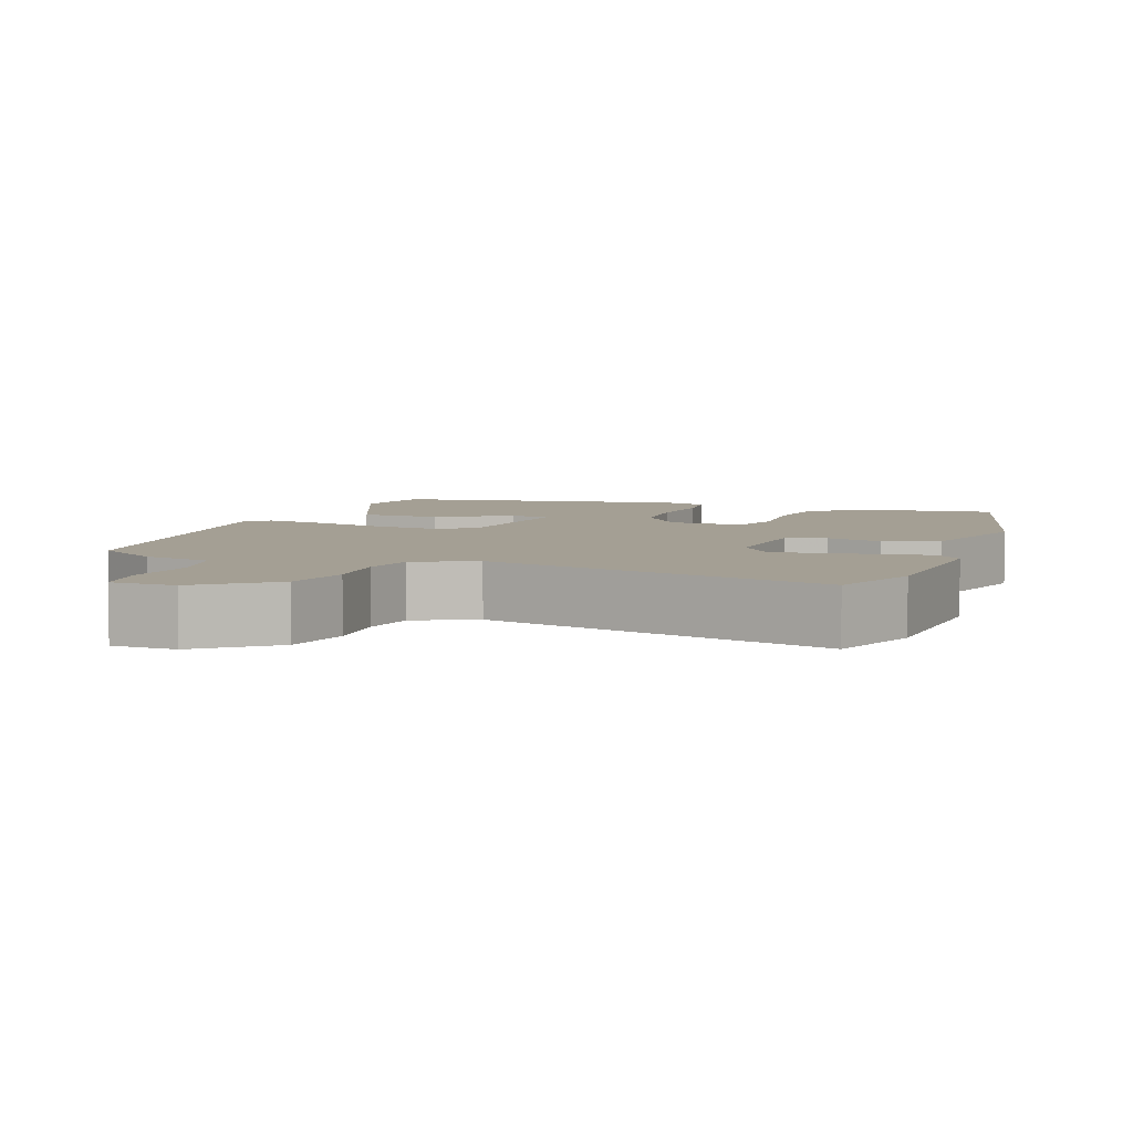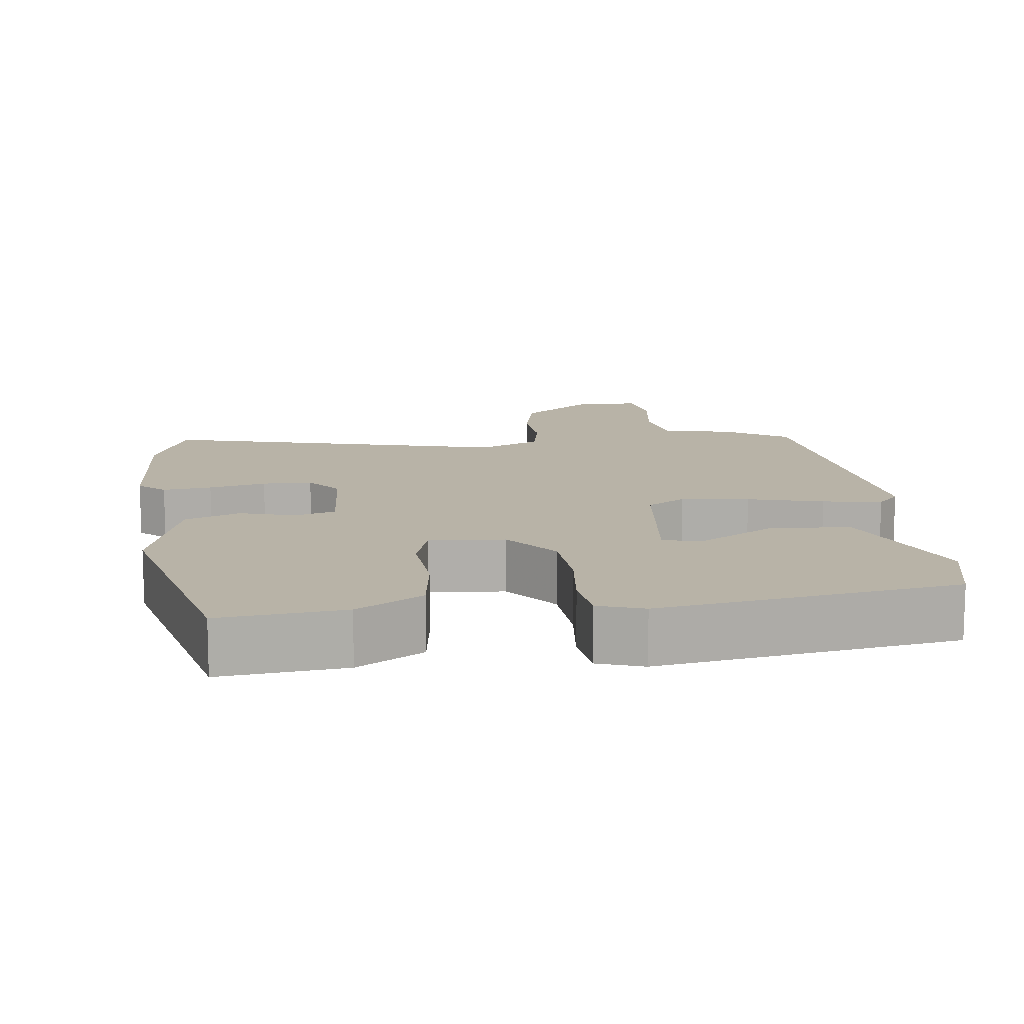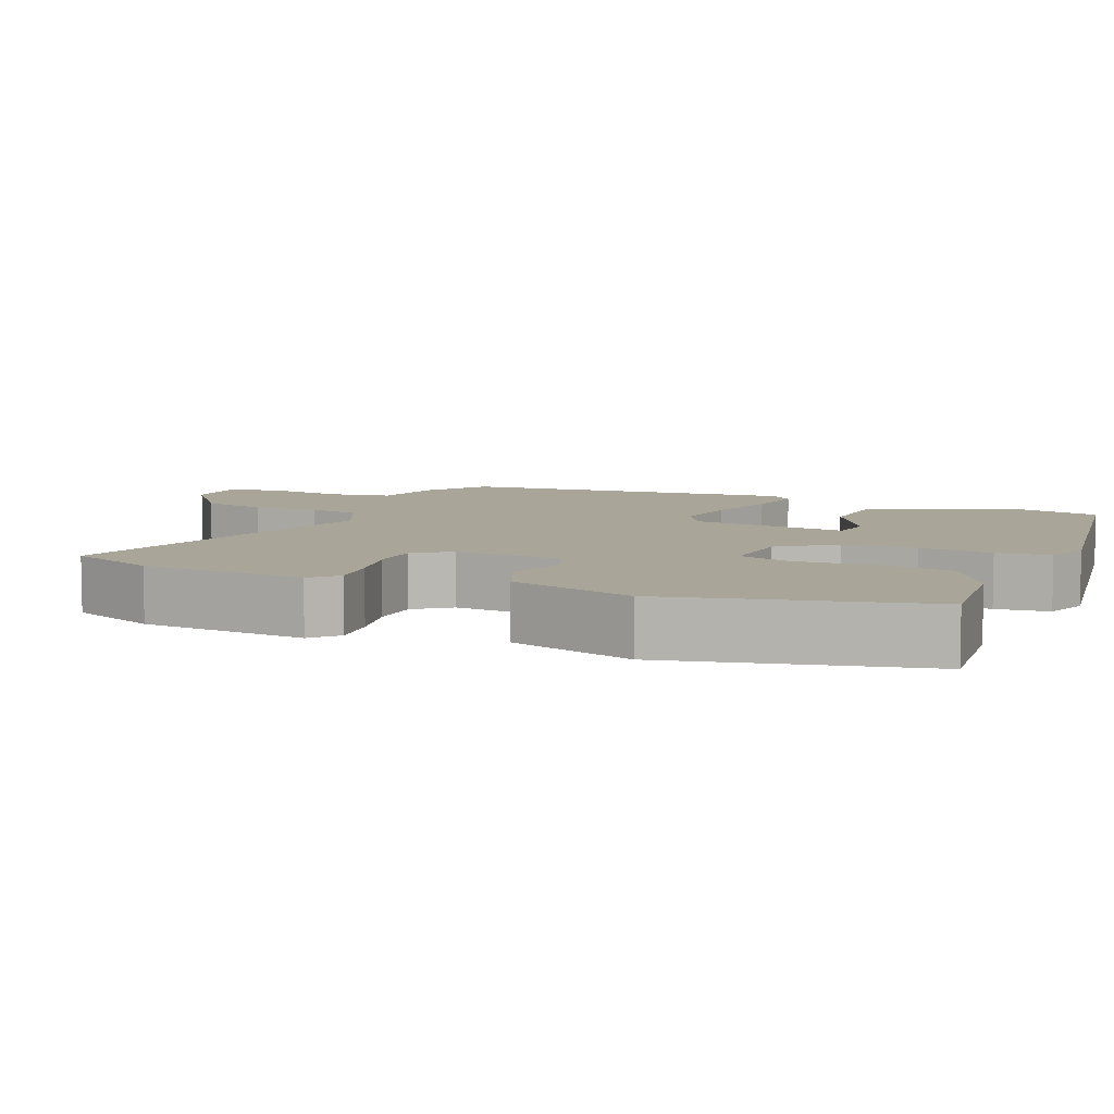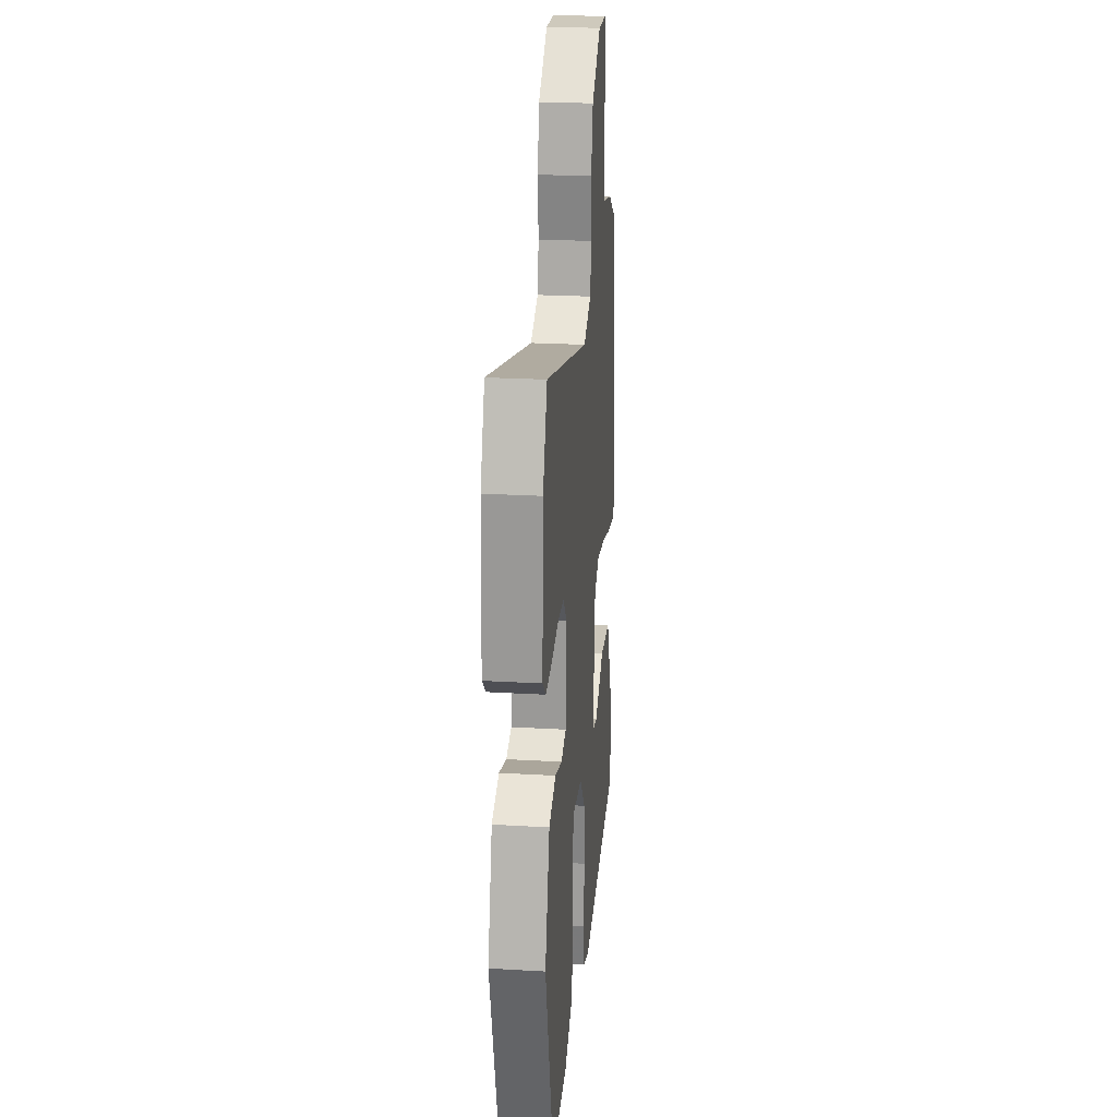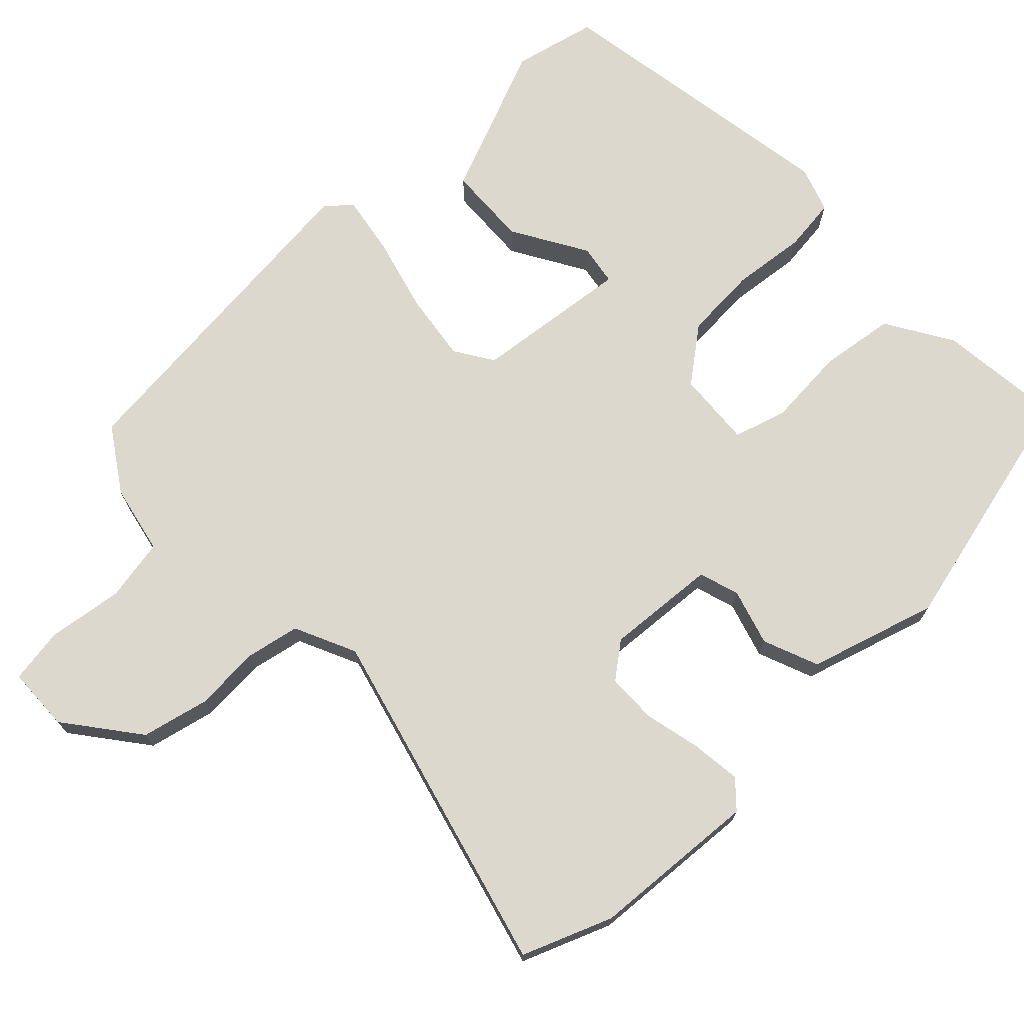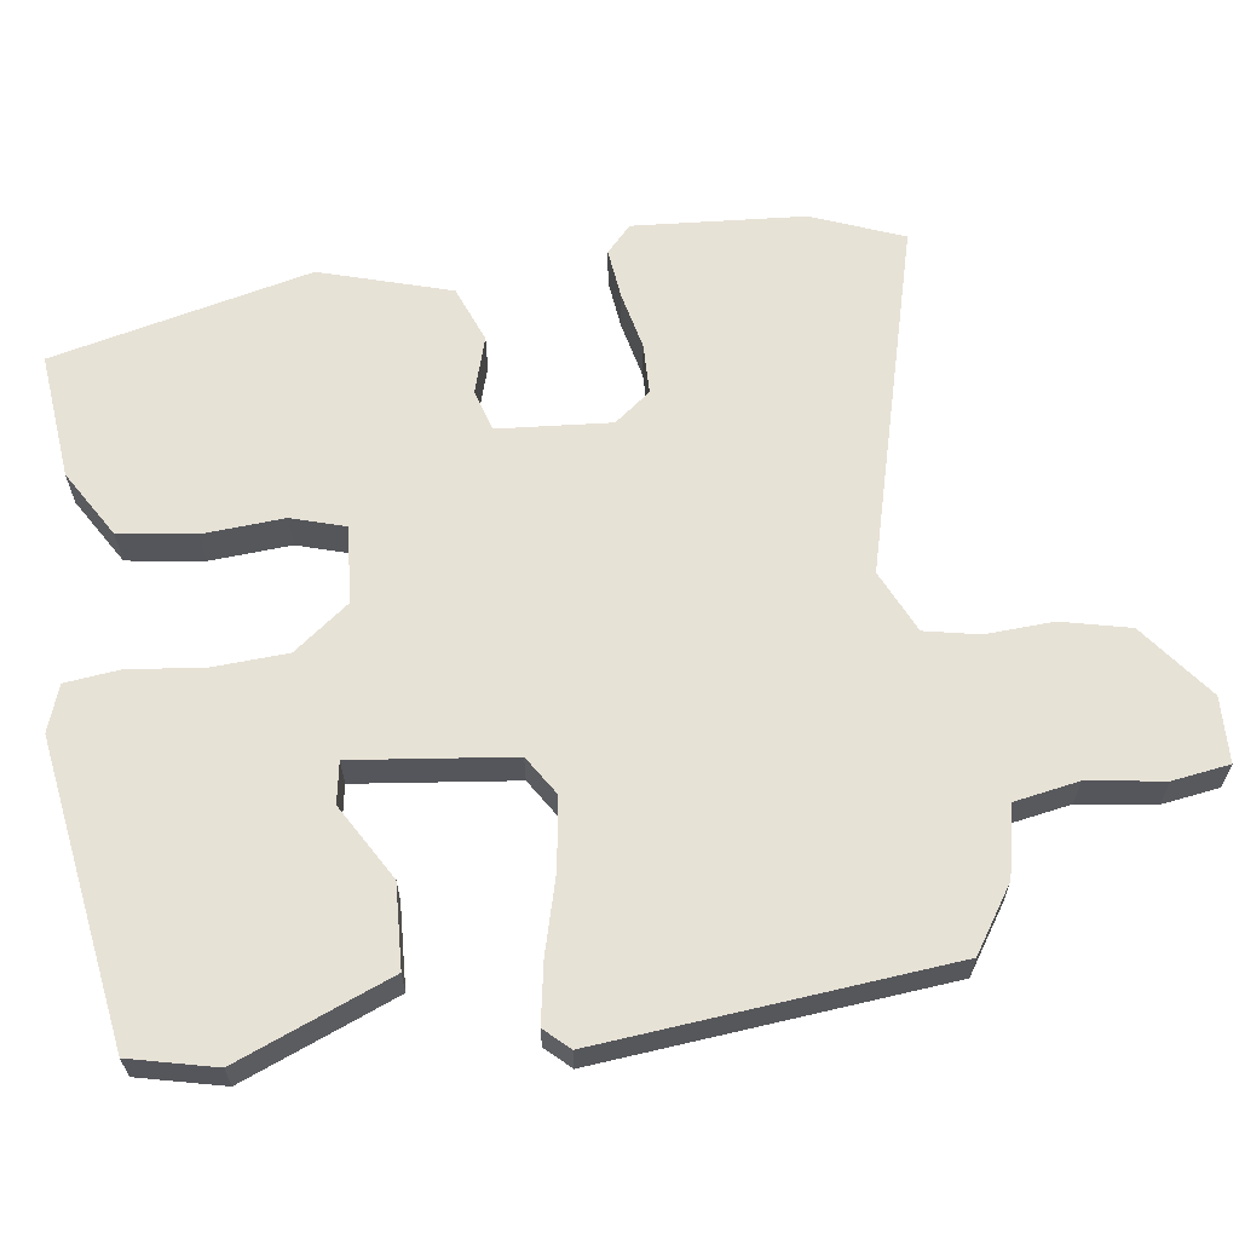
<metadata>
{"format":"obj","ext":"obj","renderer":"f3d","projection":"perspective","resolution":1024,"background":"white","views":[{"elev":5.6,"azim":20.7,"up":"+Y"},{"elev":12.7,"azim":174.0,"up":"+Y"},{"elev":7.4,"azim":114.7,"up":"+Y"},{"elev":23.2,"azim":95.7,"up":"+Z"},{"elev":72.1,"azim":47.3,"up":"+Y"},{"elev":63.7,"azim":-96.5,"up":"+Y"}]}
</metadata>
<code>
v -0.491 0.07 -0.457
v -0.515 0.07 -0.344
v -0.428 0.07 -0.143
v -0.318 0.07 -0.14
v -0.219 0.07 -0.201
v -0.164 0.07 -0.193
v -0.184 0.07 0.018
v -0.235 0.07 0.052
v -0.327 0.07 0.041
v -0.429 0.07 0.016
v -0.509 0.07 0.004
v -0.538 0.07 0.037
v -0.483 0.07 0.494
v -0.397 0.07 0.548
v -0.303 0.07 0.566
v -0.286 0.07 0.65
v -0.298 0.07 0.751
v -0.285 0.07 0.826
v -0.198 0.07 0.827
v -0.101 0.07 0.749
v -0.082 0.07 0.658
v -0.089 0.07 0.569
v -0.076 0.07 0.497
v 0.006 0.07 0.457
v 0.474 0.07 0.57
v 0.519 0.07 0.449
v 0.53 0.07 0.223
v 0.494 0.07 0.191
v 0.428 0.07 0.2
v 0.351 0.07 0.219
v 0.284 0.07 0.219
v 0.246 0.07 0.172
v 0.254 0.07 0.023
v 0.308 0.07 0.005
v 0.384 0.07 0.026
v 0.458 0.07 -0.005
v 0.506 0.07 -0.178
v 0.416 0.07 -0.518
v 0.249 0.07 -0.497
v 0.161 0.07 -0.441
v 0.149 0.07 -0.34
v 0.159 0.07 -0.233
v 0.139 0.07 -0.162
v 0.037 0.07 -0.167
v -0.021 0.07 -0.239
v -0.029 0.07 -0.338
v -0.02 0.07 -0.437
v -0.03 0.07 -0.509
v -0.092 0.07 -0.529
v -0.491 0 -0.457
v -0.515 0 -0.344
v -0.428 0 -0.143
v -0.318 0 -0.14
v -0.219 0 -0.201
v -0.164 0 -0.193
v -0.184 0 0.018
v -0.235 0 0.052
v -0.327 0 0.041
v -0.429 0 0.016
v -0.509 0 0.004
v -0.538 0 0.037
v -0.483 0 0.494
v -0.397 0 0.548
v -0.303 0 0.566
v -0.286 0 0.65
v -0.298 0 0.751
v -0.285 0 0.826
v -0.198 0 0.827
v -0.101 0 0.749
v -0.082 0 0.658
v -0.089 0 0.569
v -0.076 0 0.497
v 0.006 0 0.457
v 0.474 0 0.57
v 0.519 0 0.449
v 0.53 0 0.223
v 0.494 0 0.191
v 0.428 0 0.2
v 0.351 0 0.219
v 0.284 0 0.219
v 0.246 0 0.172
v 0.254 0 0.023
v 0.308 0 0.005
v 0.384 0 0.026
v 0.458 0 -0.005
v 0.506 0 -0.178
v 0.416 0 -0.518
v 0.249 0 -0.497
v 0.161 0 -0.441
v 0.149 0 -0.34
v 0.159 0 -0.233
v 0.139 0 -0.162
v 0.037 0 -0.167
v -0.021 0 -0.239
v -0.029 0 -0.338
v -0.02 0 -0.437
v -0.03 0 -0.509
v -0.092 0 -0.529
f 46 47 48 49
f 45 46 49 1
f 44 45 1 2
f 39 40 41 42
f 39 42 43
f 38 39 43
f 37 38 43
f 34 35 36 37
f 33 34 37 43
f 32 33 43 44
f 27 28 29 30
f 27 30 31
f 24 25 26 27
f 24 27 31
f 23 24 31 32
f 19 20 21 22
f 19 22 23
f 16 17 18 19
f 15 16 19 23
f 9 10 11 12
f 8 9 12 13
f 7 8 13 14
f 2 3 4 5
f 2 5 6
f 44 2 6
f 32 44 6 7
f 15 23 32
f 7 14 15 32
f 98 97 96 95
f 50 98 95 94
f 51 50 94 93
f 91 90 89 88
f 92 91 88
f 92 88 87
f 92 87 86
f 86 85 84 83
f 92 86 83 82
f 93 92 82 81
f 79 78 77 76
f 80 79 76
f 76 75 74 73
f 80 76 73
f 81 80 73 72
f 71 70 69 68
f 72 71 68
f 68 67 66 65
f 72 68 65 64
f 61 60 59 58
f 62 61 58 57
f 63 62 57 56
f 54 53 52 51
f 55 54 51
f 55 51 93
f 56 55 93 81
f 81 72 64
f 81 64 63 56
f 1 50 51 2
f 2 51 52 3
f 3 52 53 4
f 4 53 54 5
f 5 54 55 6
f 6 55 56 7
f 7 56 57 8
f 8 57 58 9
f 9 58 59 10
f 10 59 60 11
f 11 60 61 12
f 12 61 62 13
f 13 62 63 14
f 14 63 64 15
f 15 64 65 16
f 16 65 66 17
f 17 66 67 18
f 18 67 68 19
f 19 68 69 20
f 20 69 70 21
f 21 70 71 22
f 22 71 72 23
f 23 72 73 24
f 24 73 74 25
f 25 74 75 26
f 26 75 76 27
f 27 76 77 28
f 28 77 78 29
f 29 78 79 30
f 30 79 80 31
f 31 80 81 32
f 32 81 82 33
f 33 82 83 34
f 34 83 84 35
f 35 84 85 36
f 36 85 86 37
f 37 86 87 38
f 38 87 88 39
f 39 88 89 40
f 40 89 90 41
f 41 90 91 42
f 42 91 92 43
f 43 92 93 44
f 44 93 94 45
f 45 94 95 46
f 46 95 96 47
f 47 96 97 48
f 48 97 98 49
f 49 98 50 1

</code>
